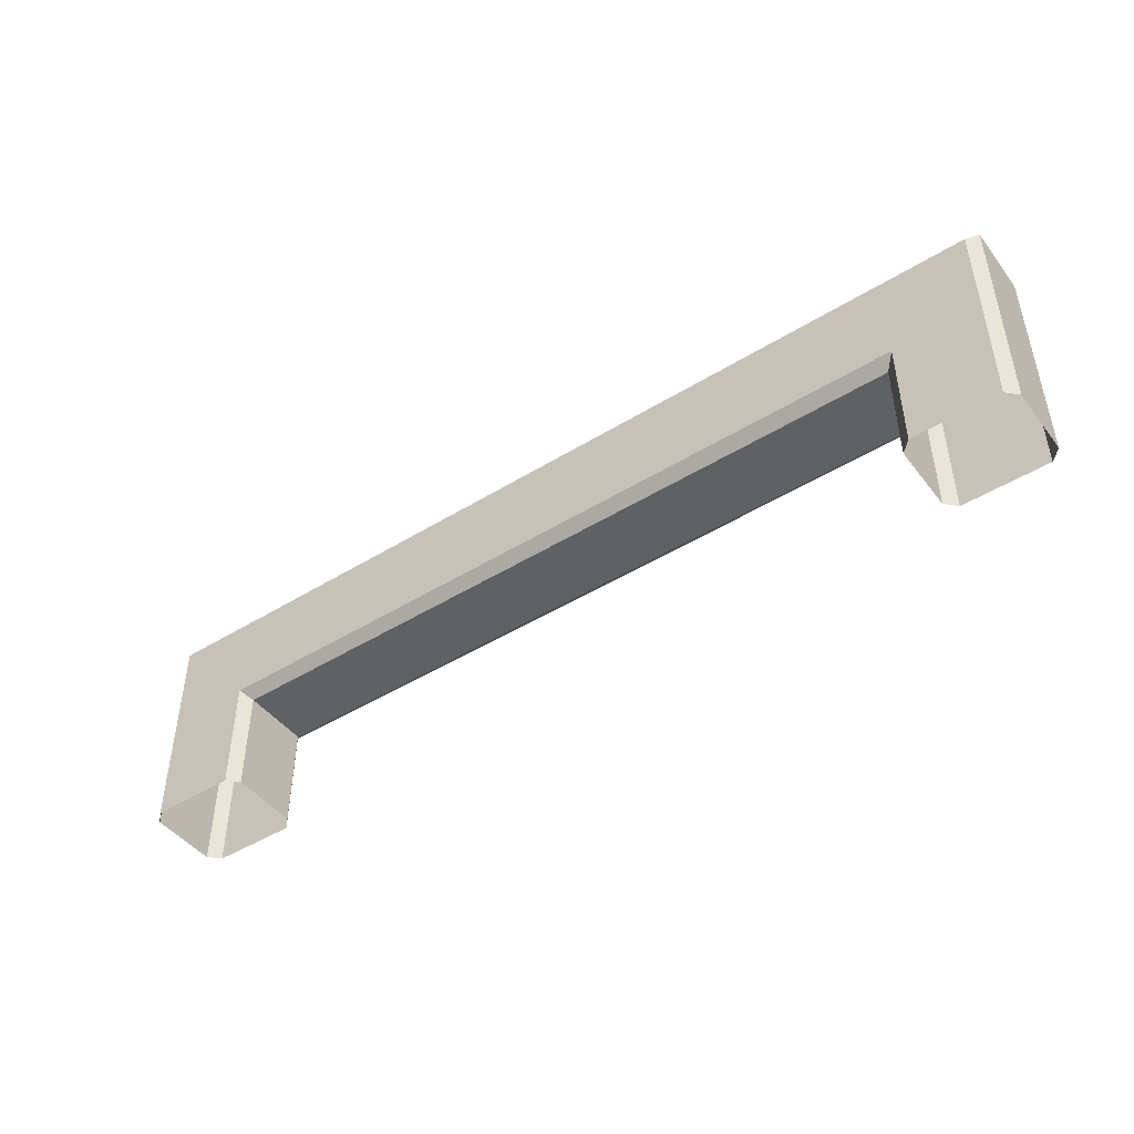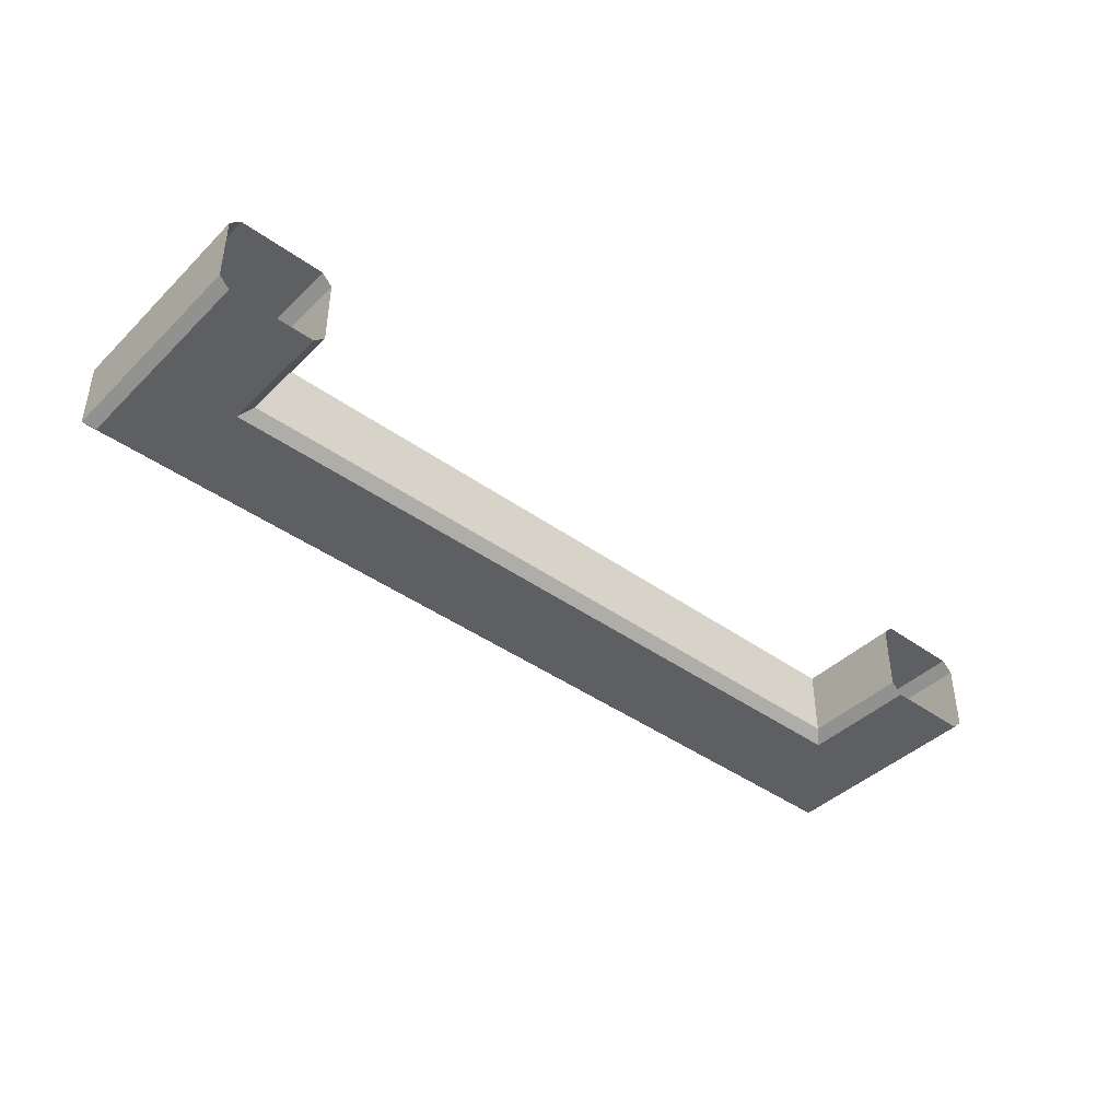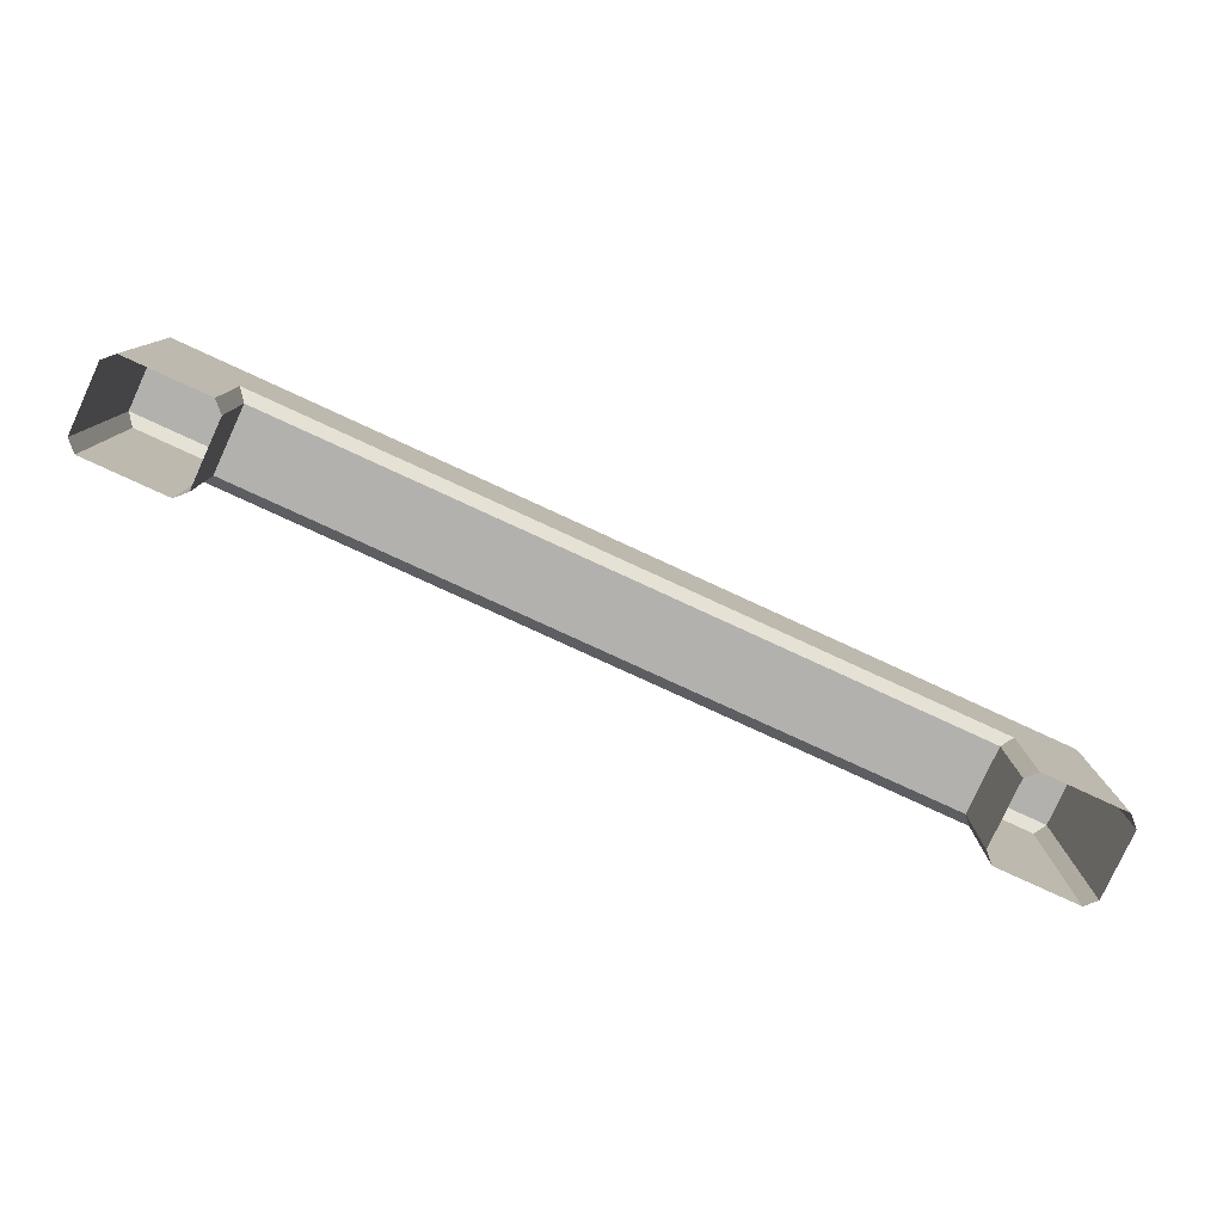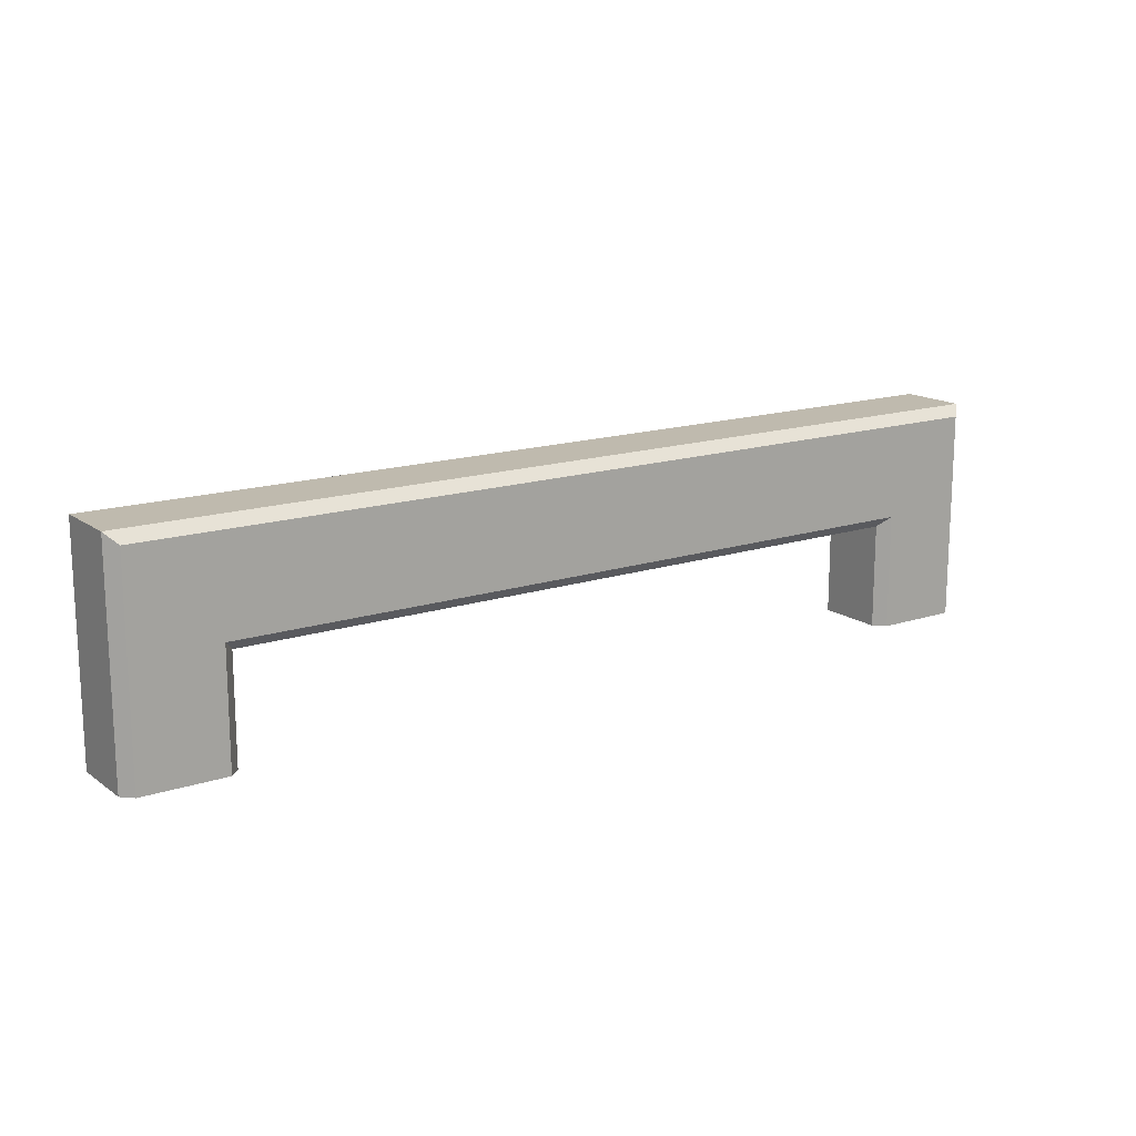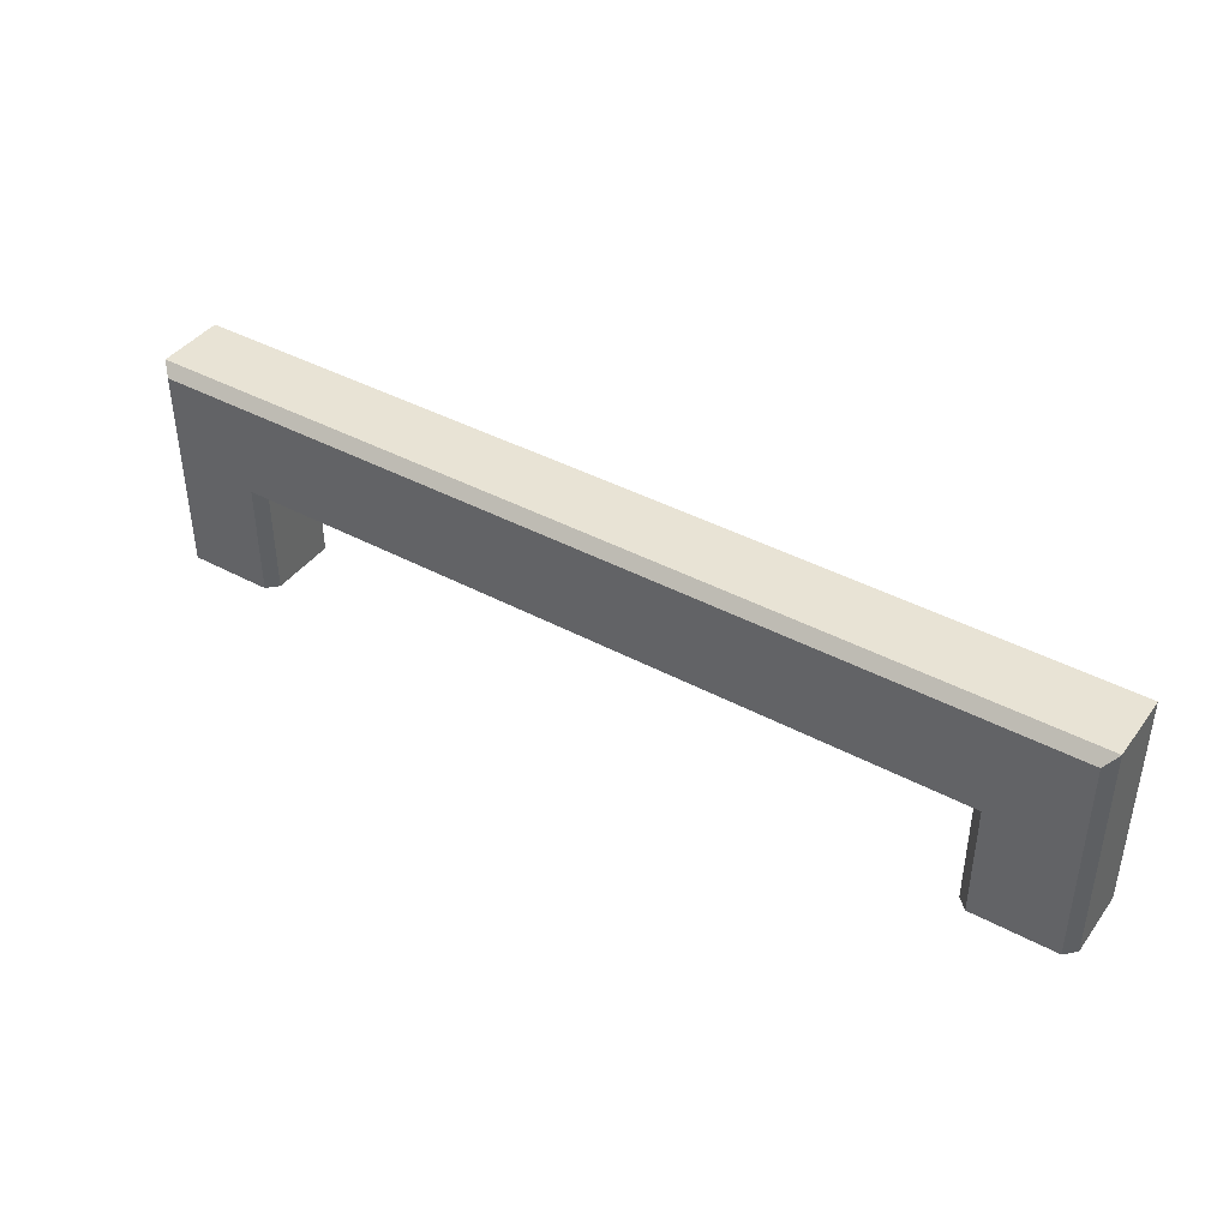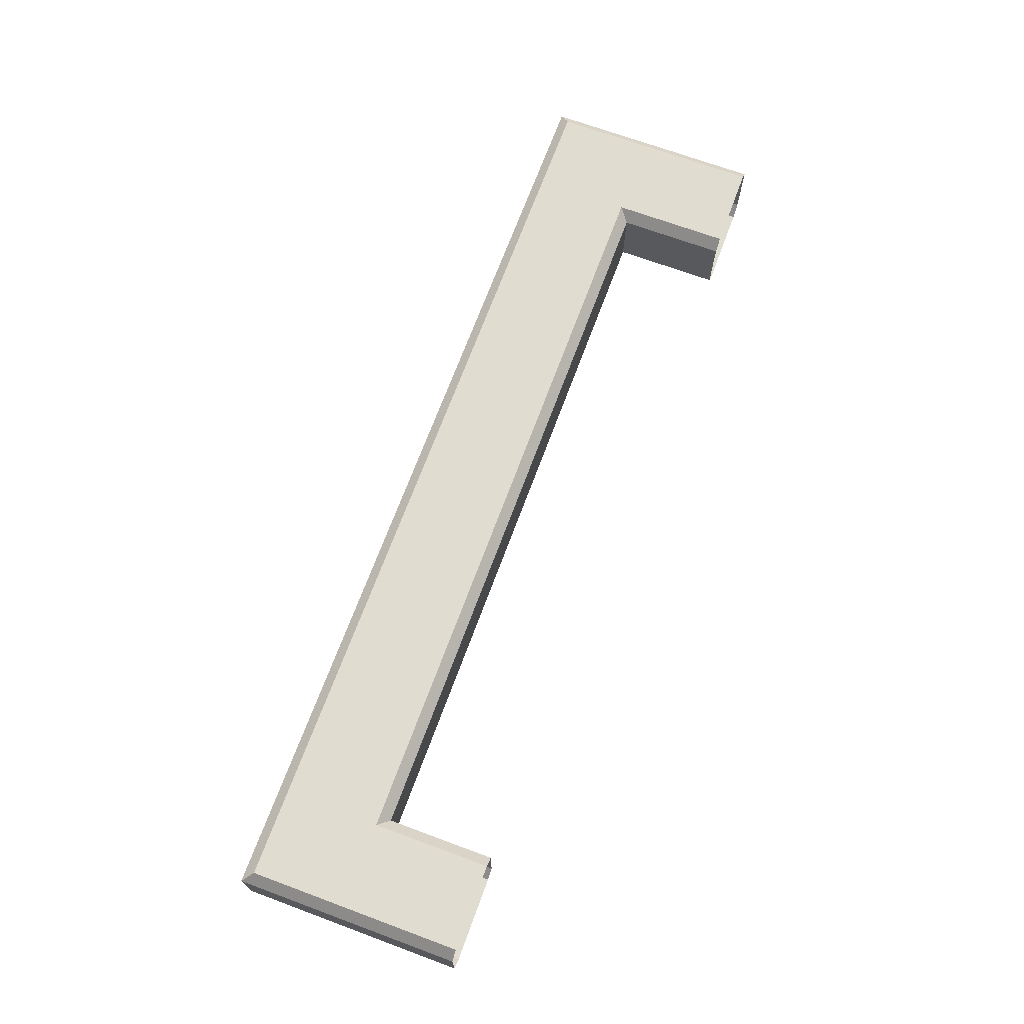
<metadata>
{"format":"obj","ext":"obj","renderer":"f3d","projection":"perspective","resolution":1024,"background":"white","views":[{"elev":-46.0,"azim":35.3,"up":"+Z"},{"elev":-41.9,"azim":139.1,"up":"+Y"},{"elev":-79.2,"azim":155.3,"up":"+Z"},{"elev":15.5,"azim":-34.7,"up":"+Z"},{"elev":41.2,"azim":33.1,"up":"+Z"},{"elev":69.7,"azim":110.3,"up":"+Y"}]}
</metadata>
<code>
v 6.667 45.55 32.02
v 6.863 45.75 32.22
v -6.667 45.55 32.02
v -6.863 45.75 32.22
v 6.667 44.29 32.02
v 6.863 44.1 32.22
v -6.667 44.29 32.02
v -6.863 44.1 32.22
v -8.631 44.29 34.17
v -8.435 44.1 33.97
v 8.631 44.29 34.17
v 8.435 44.1 33.97
v -8.631 45.55 34.17
v -8.435 45.75 33.97
v 8.631 45.55 34.17
v 8.435 45.75 33.97
v -8.631 45.55 30.06
v -8.435 45.75 30.06
v -6.863 45.75 30.06
v -6.667 45.55 30.06
v -6.667 44.29 30.06
v -6.863 44.1 30.06
v -8.435 44.1 30.06
v -8.631 44.29 30.06
v 6.863 44.1 30.06
v 6.667 44.29 30.06
v 6.667 45.55 30.06
v 6.863 45.75 30.06
v 8.435 45.75 30.06
v 8.631 45.55 30.06
v 8.631 44.29 30.06
v 8.435 44.1 30.06
f 1 2 28 27
f 2 1 3 4
f 4 3 20 19
f 5 6 8 7
f 6 5 26 25
f 7 8 22 21
f 9 10 12 11
f 10 9 24 23
f 11 12 32 31
f 13 14 18 17
f 14 13 15 16
f 16 15 30 29
f 13 9 11 15
f 4 14 16 2
f 10 8 6 12
f 9 13 17 24
f 5 7 3 1
f 4 19 18 14
f 3 7 21 20
f 5 1 27 26
f 16 29 28 2
f 11 31 30 15
f 8 10 23 22
f 12 6 25 32

</code>
